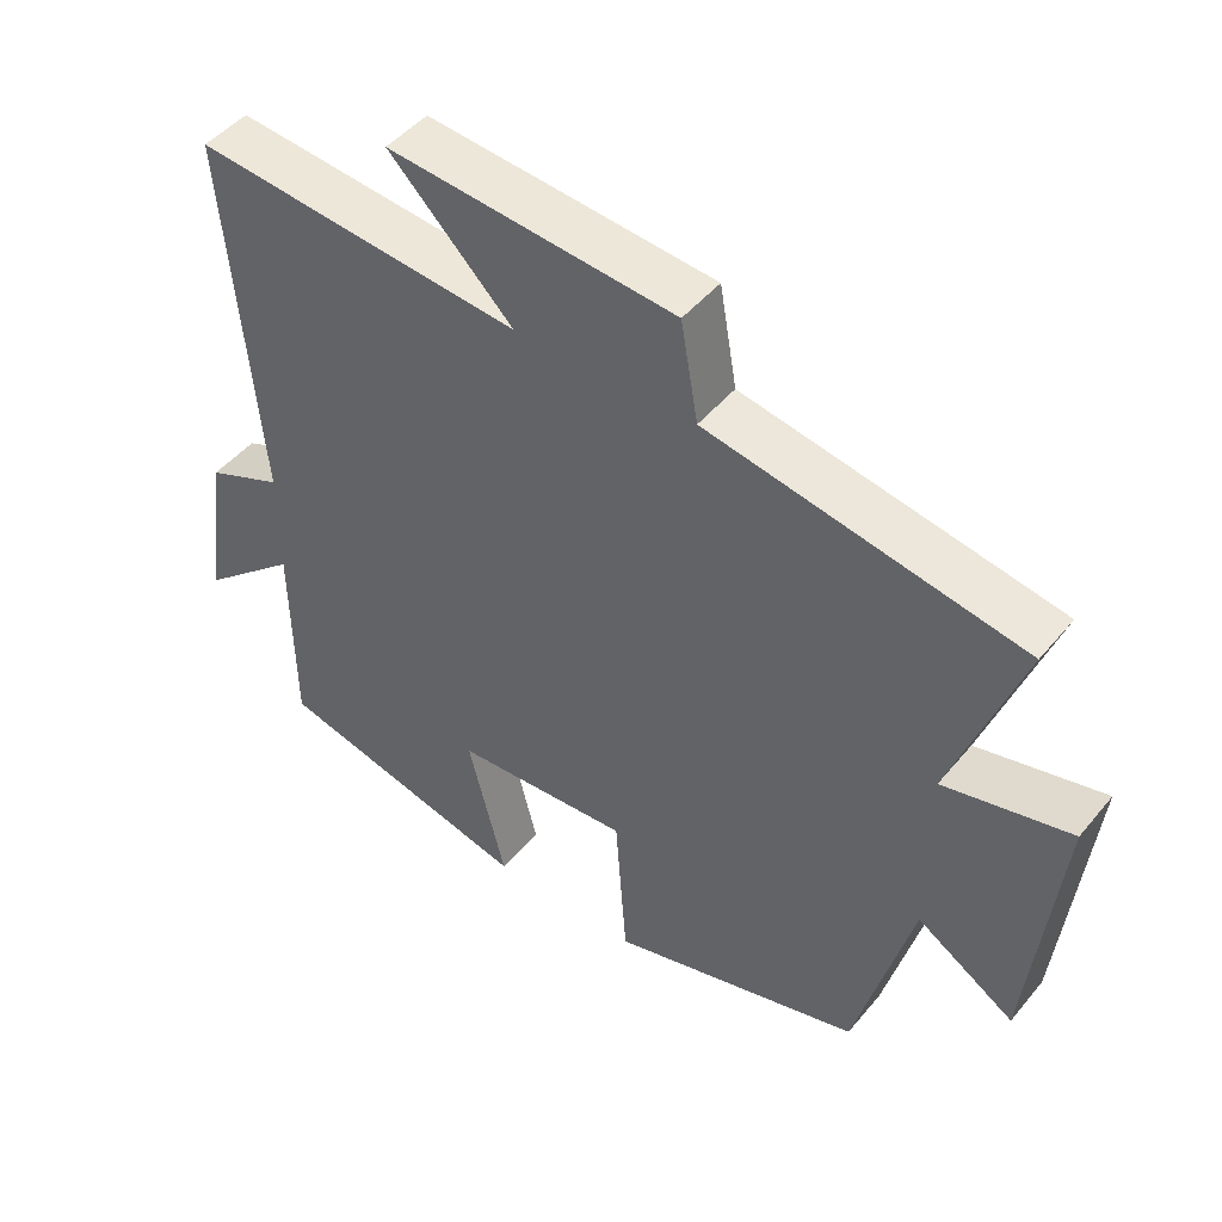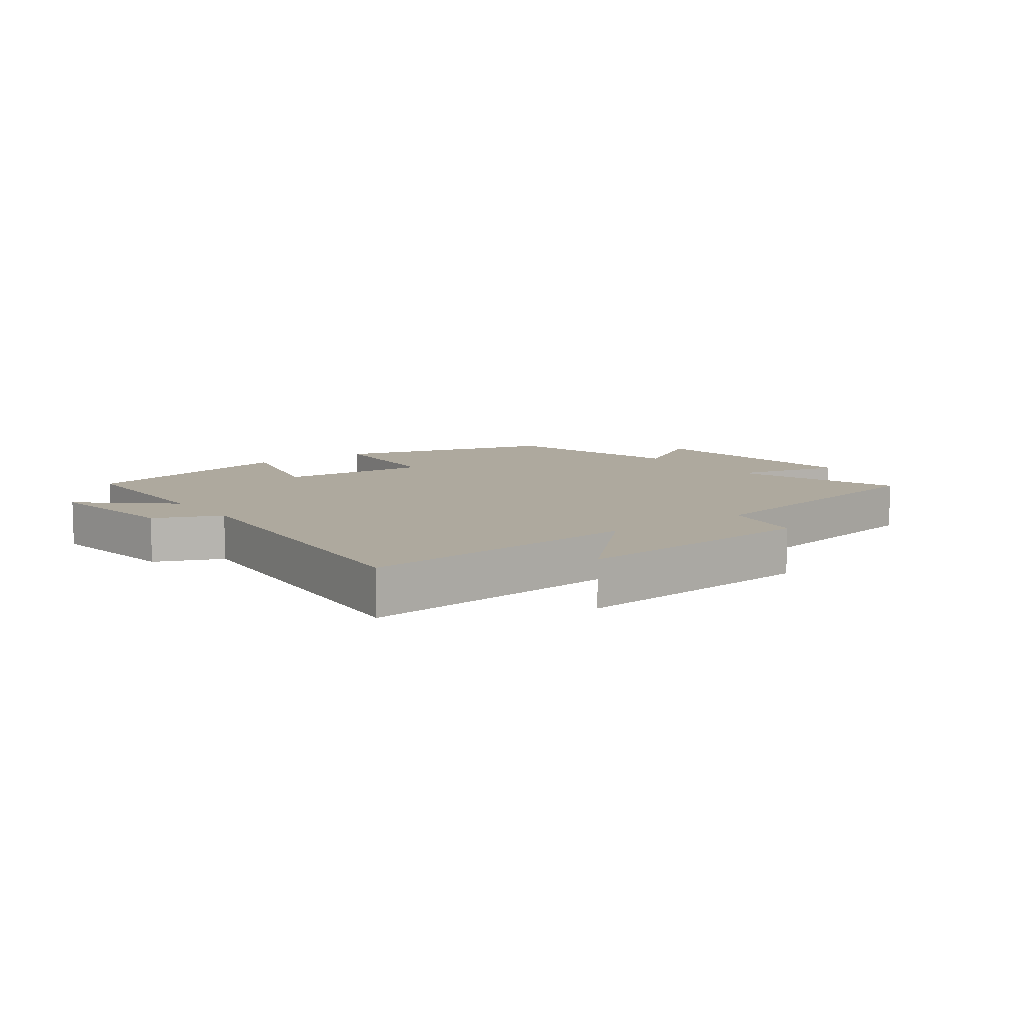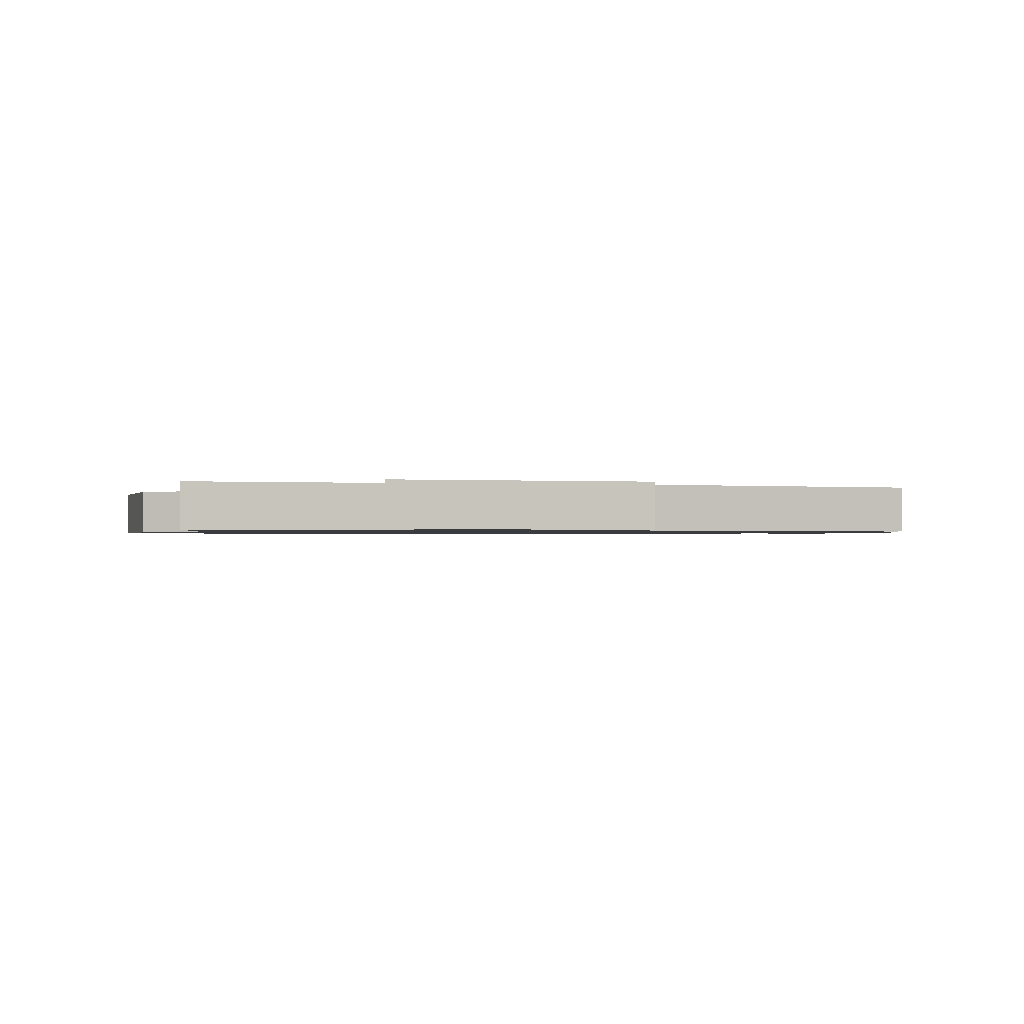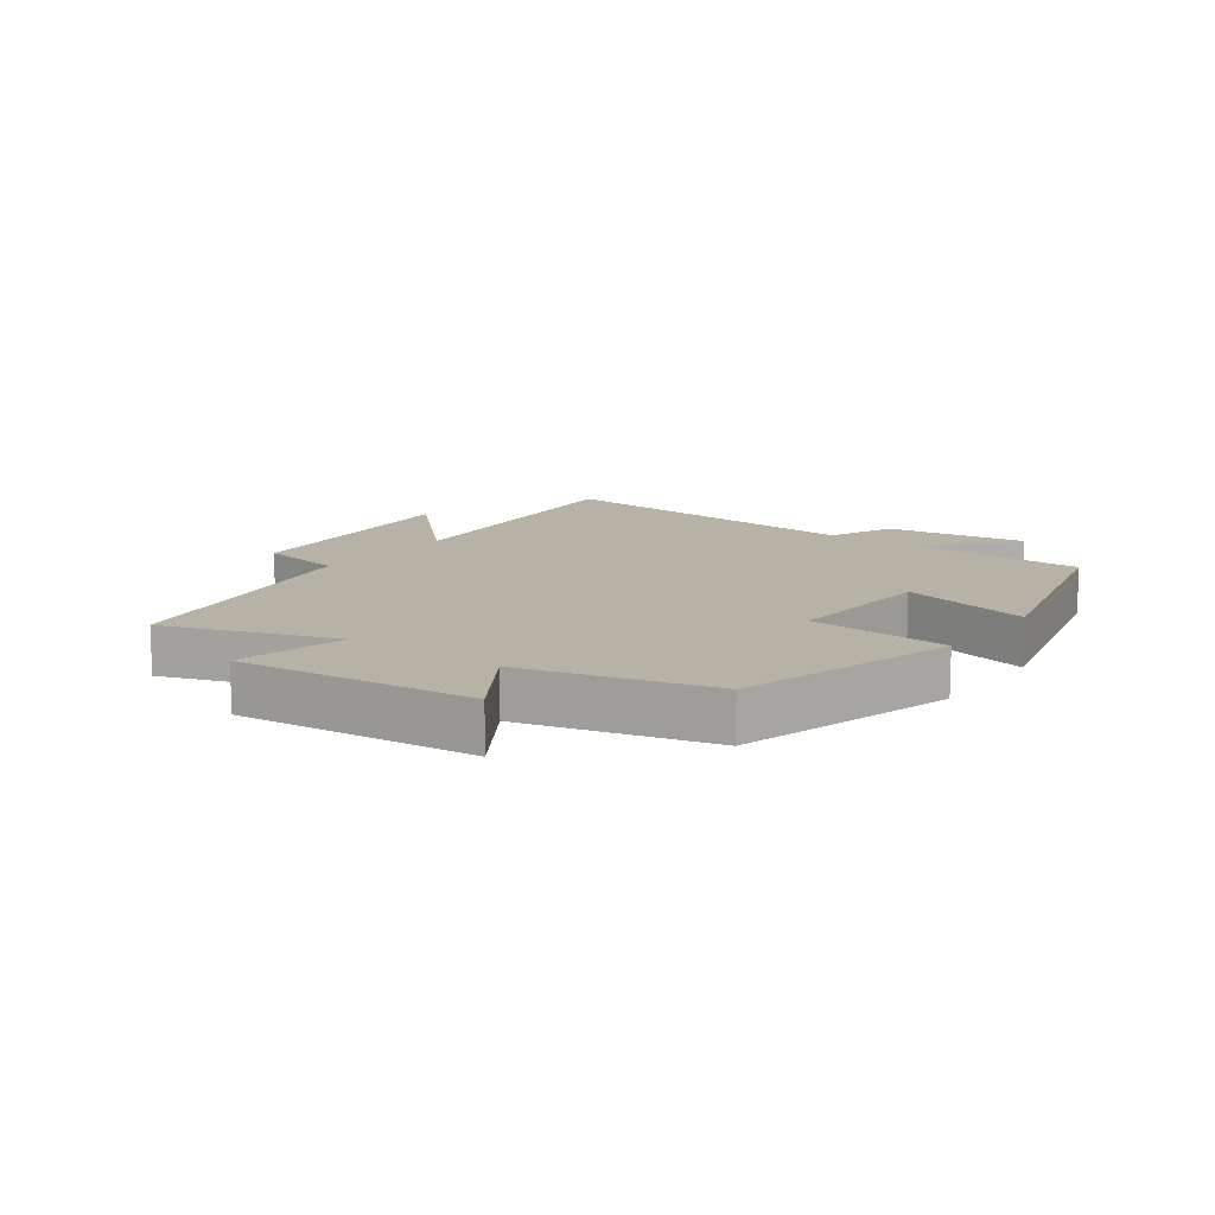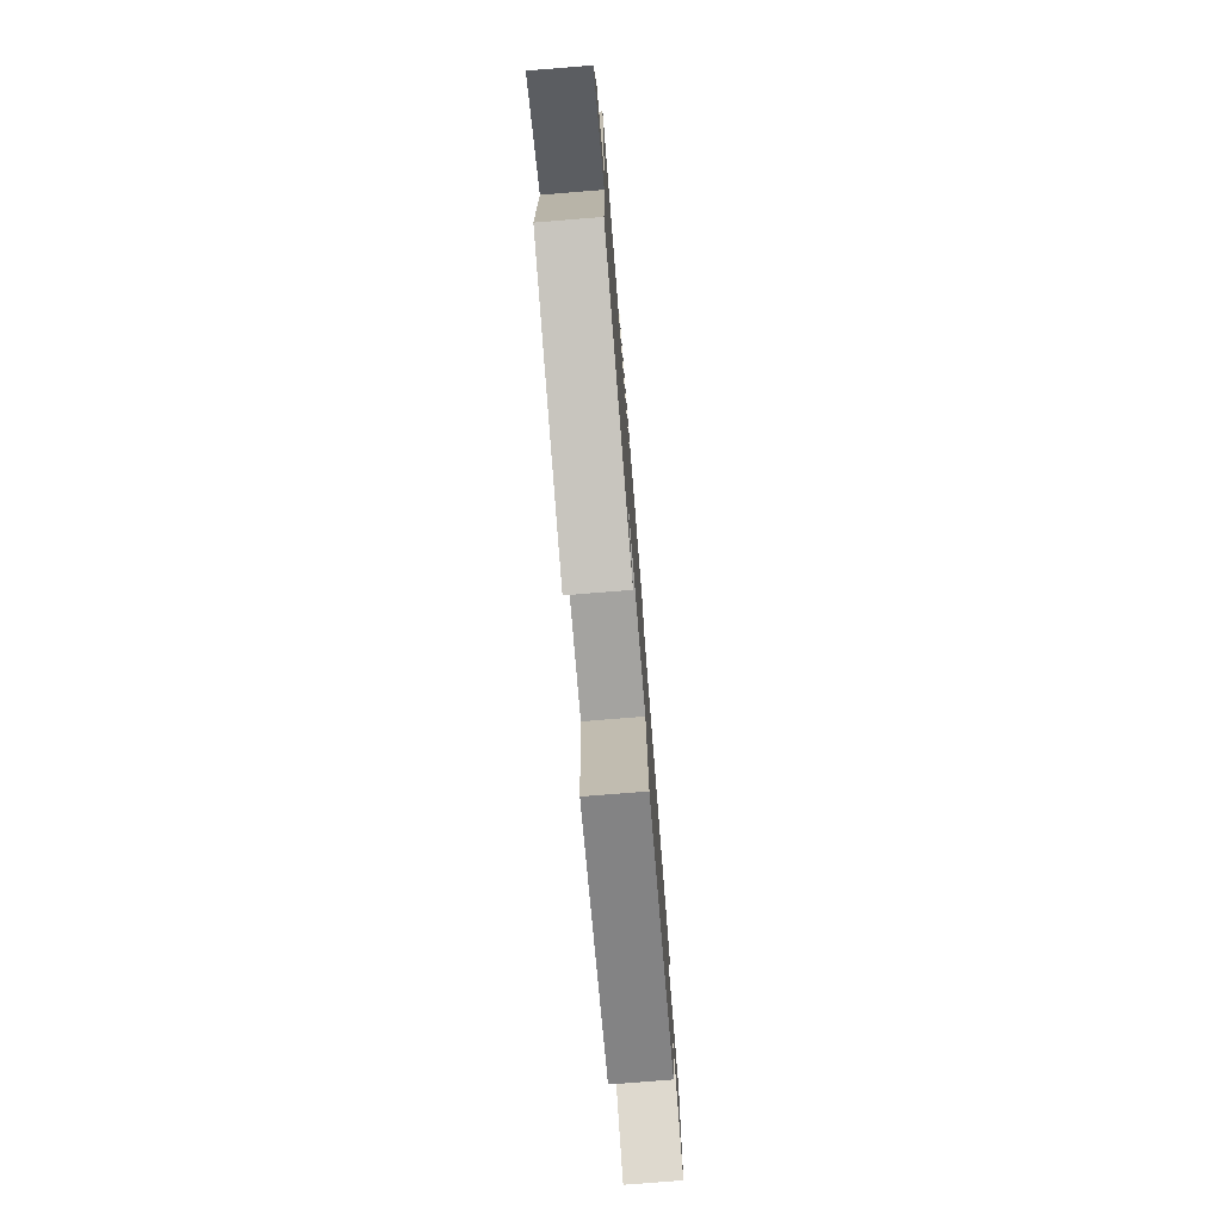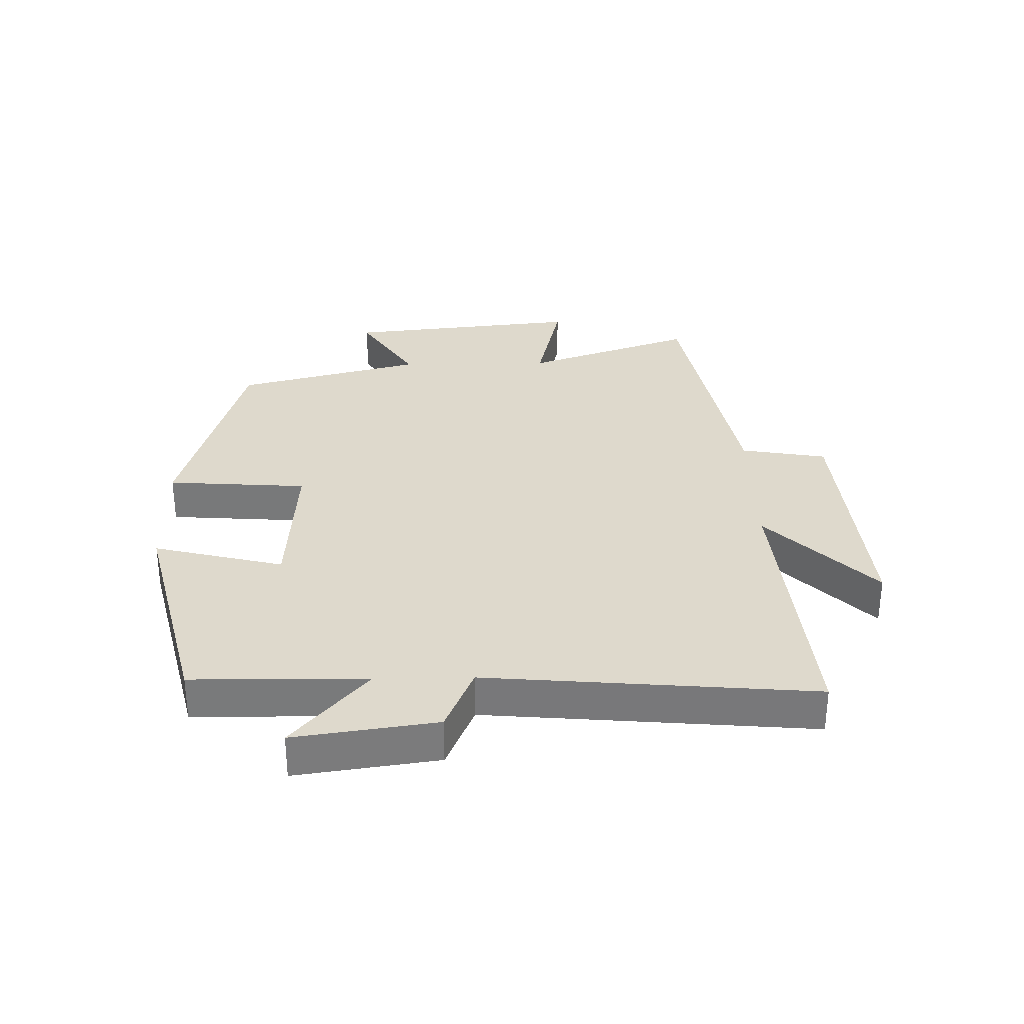
<metadata>
{"format":"obj","ext":"obj","renderer":"f3d","projection":"perspective","resolution":1024,"background":"white","views":[{"elev":47.1,"azim":37.3,"up":"+Z"},{"elev":9.1,"azim":-36.2,"up":"+Y"},{"elev":-1.0,"azim":-9.6,"up":"+Y"},{"elev":12.4,"azim":126.3,"up":"+Y"},{"elev":-76.7,"azim":-85.4,"up":"+Z"},{"elev":32.0,"azim":-91.1,"up":"+Y"}]}
</metadata>
<code>
v 0.422 0.07 -0.401
v 0.07 0.07 -0.5
v 0.054 0.07 -0.276
v -0.19 0.07 -0.292
v -0.138 0.07 -0.5
v -0.497 0.07 -0.411
v -0.5 0.07 -0.132
v -0.638 0.07 -0.251
v -0.606 0.07 -0.025
v -0.5 0.07 0.02
v -0.545 0.07 0.541
v -0.089 0.07 0.5
v -0.261 0.07 0.671
v 0.137 0.07 0.637
v 0.161 0.07 0.5
v 0.596 0.07 0.419
v 0.5 0.07 0.148
v 0.676 0.07 0.189
v 0.636 0.07 -0.189
v 0.5 0.07 -0.102
v 0.422 0 -0.401
v 0.07 0 -0.5
v 0.054 0 -0.276
v -0.19 0 -0.292
v -0.138 0 -0.5
v -0.497 0 -0.411
v -0.5 0 -0.132
v -0.638 0 -0.251
v -0.606 0 -0.025
v -0.5 0 0.02
v -0.545 0 0.541
v -0.089 0 0.5
v -0.261 0 0.671
v 0.137 0 0.637
v 0.161 0 0.5
v 0.596 0 0.419
v 0.5 0 0.148
v 0.676 0 0.189
v 0.636 0 -0.189
v 0.5 0 -0.102
f 17 18 19 20
f 1 2 3
f 20 1 3
f 17 20 3
f 17 3 4
f 16 17 4
f 15 16 4
f 12 13 14 15
f 12 15 4
f 10 11 12 4
f 7 8 9 10
f 6 7 10
f 5 6 10
f 4 5 10
f 40 39 38 37
f 23 22 21
f 23 21 40
f 23 40 37
f 24 23 37
f 24 37 36
f 24 36 35
f 35 34 33 32
f 24 35 32
f 24 32 31 30
f 30 29 28 27
f 30 27 26
f 30 26 25
f 30 25 24
f 1 21 22 2
f 2 22 23 3
f 3 23 24 4
f 4 24 25 5
f 5 25 26 6
f 6 26 27 7
f 7 27 28 8
f 8 28 29 9
f 9 29 30 10
f 10 30 31 11
f 11 31 32 12
f 12 32 33 13
f 13 33 34 14
f 14 34 35 15
f 15 35 36 16
f 16 36 37 17
f 17 37 38 18
f 18 38 39 19
f 19 39 40 20
f 20 40 21 1

</code>
